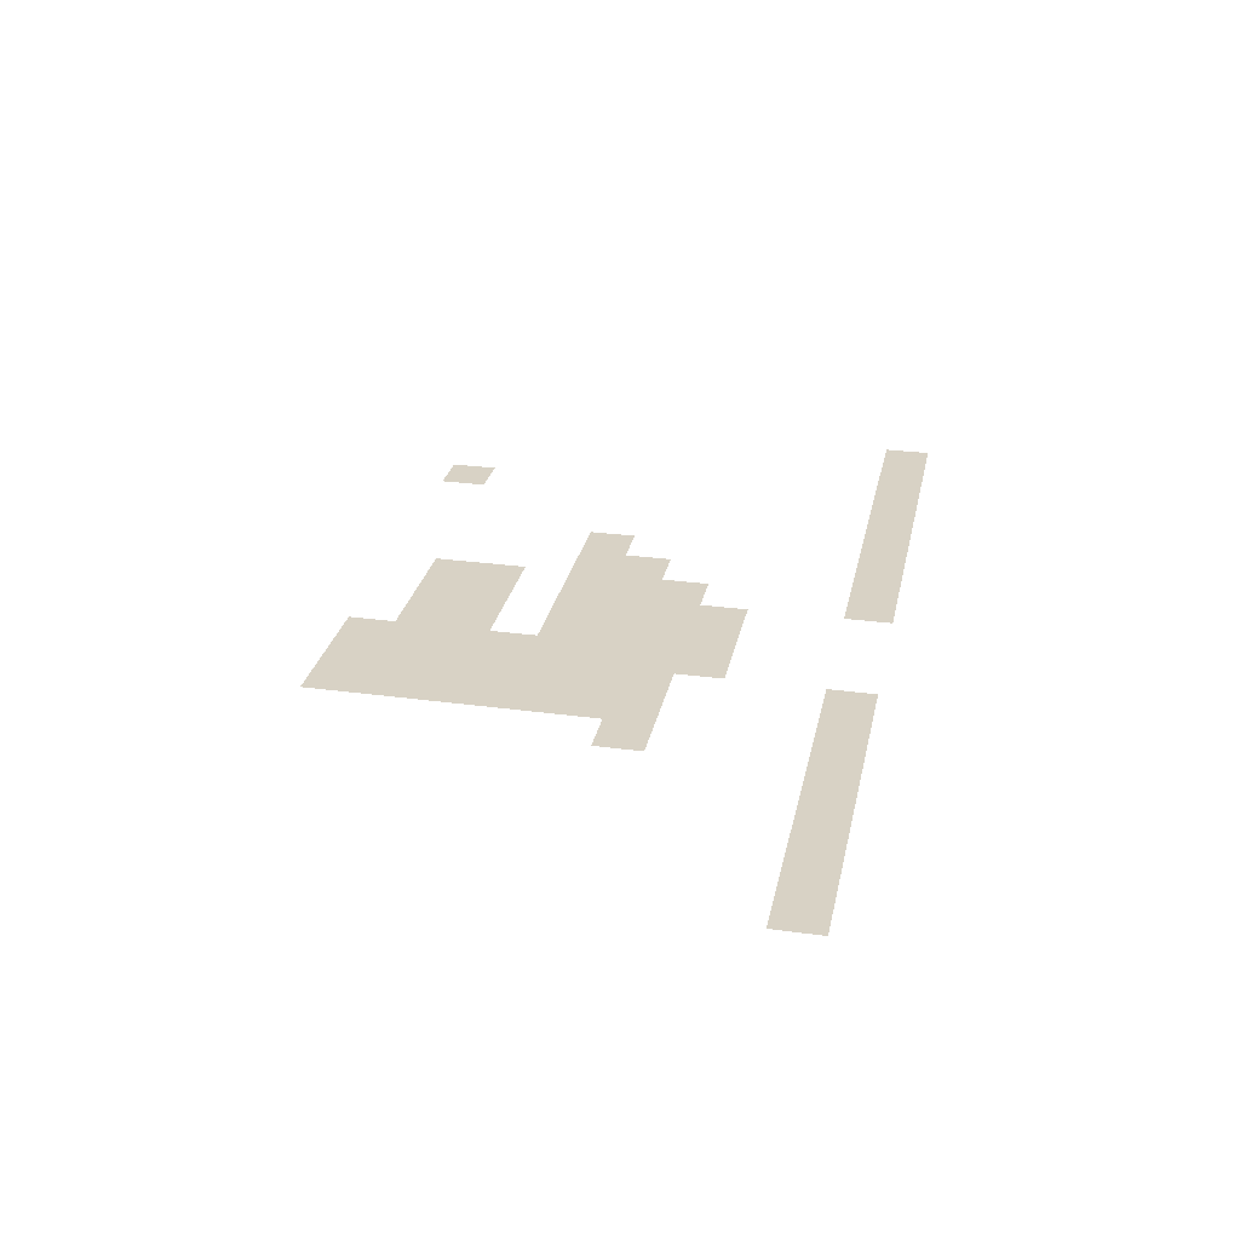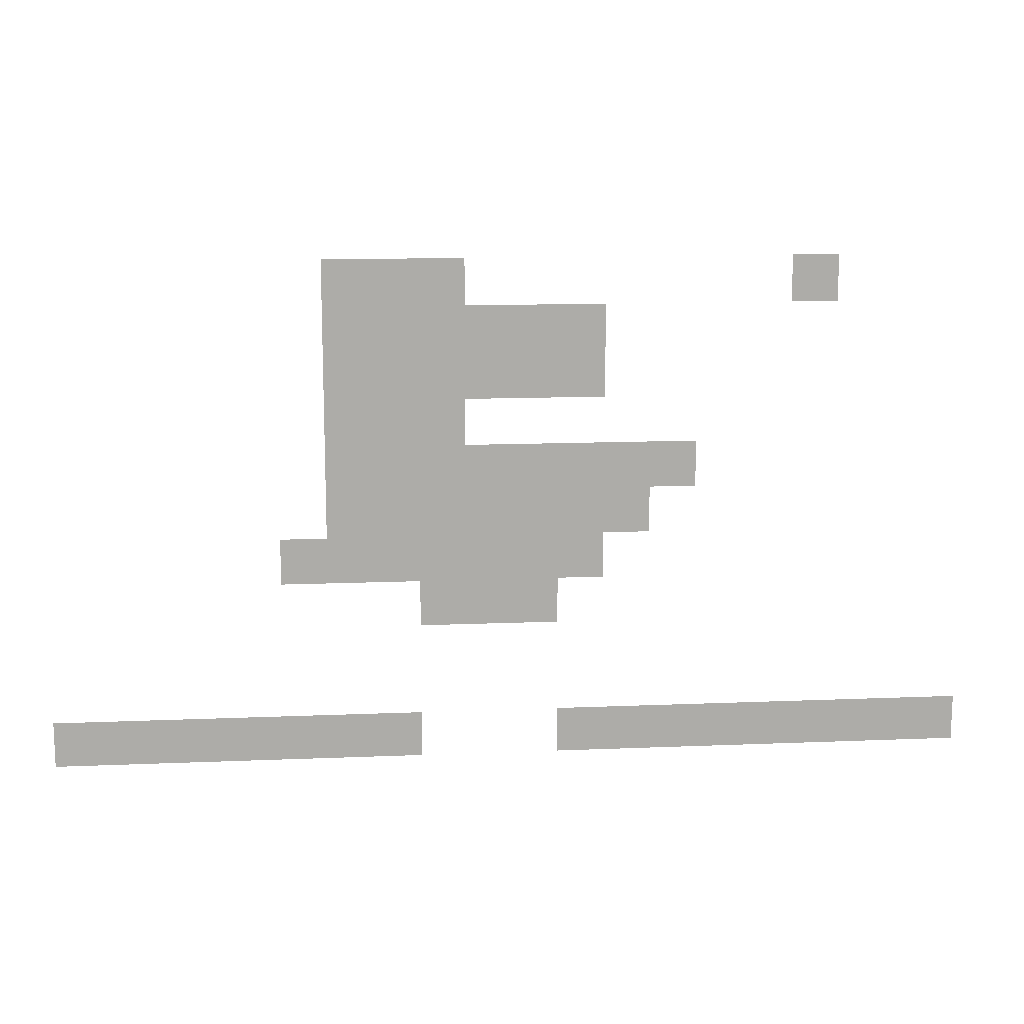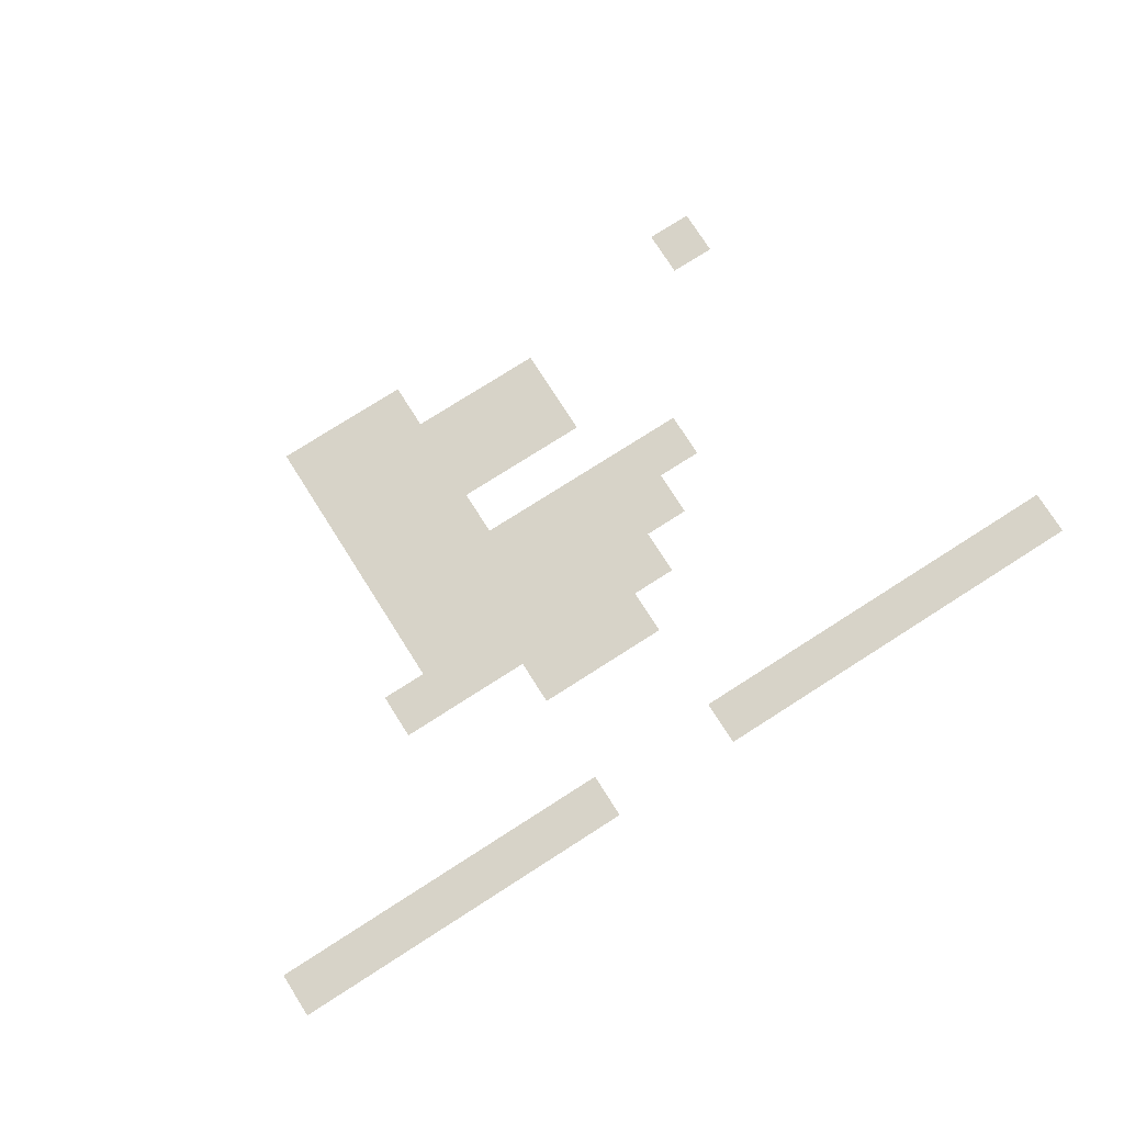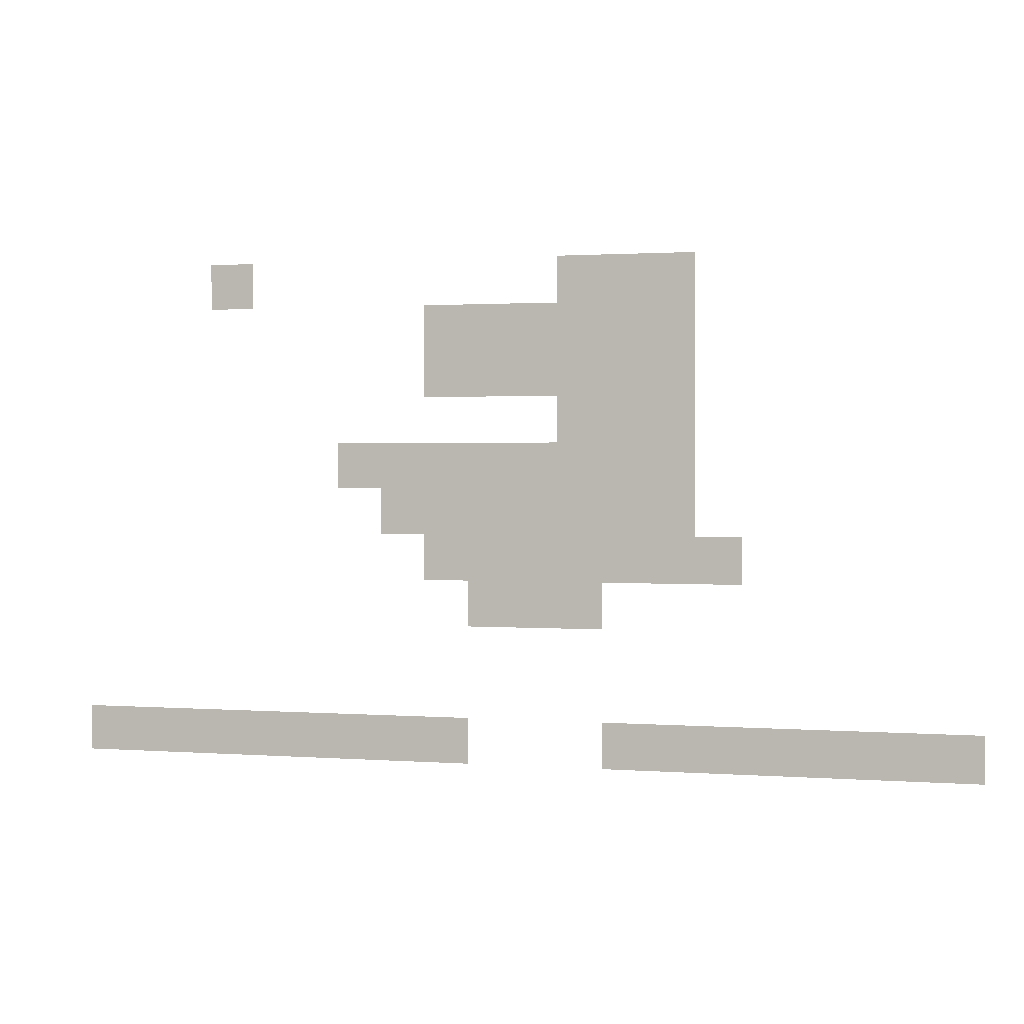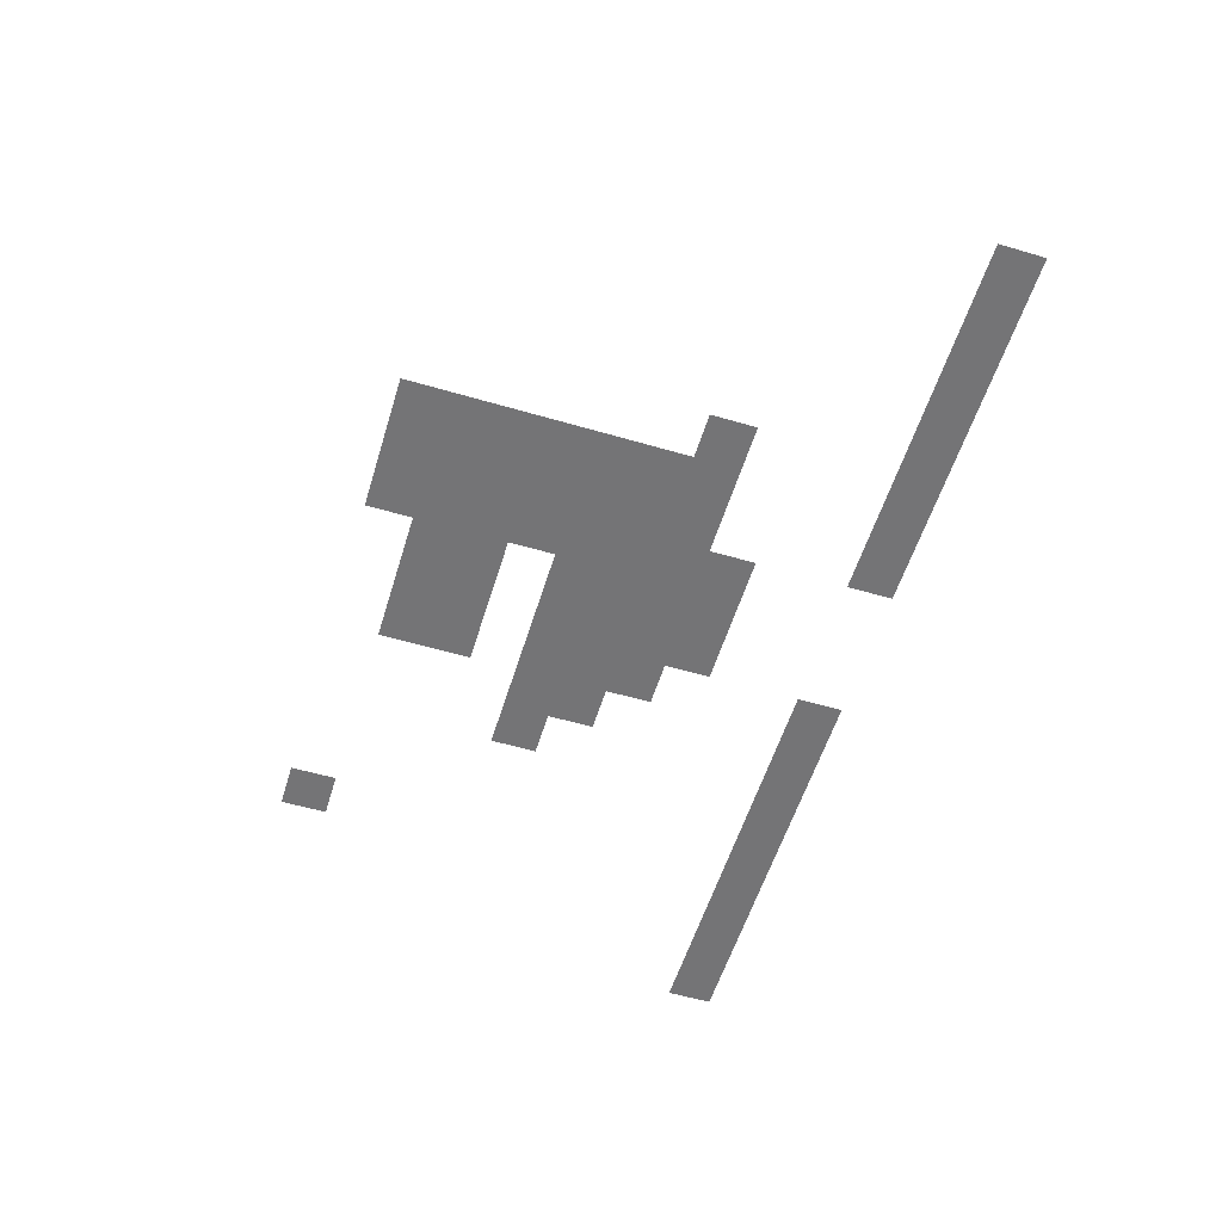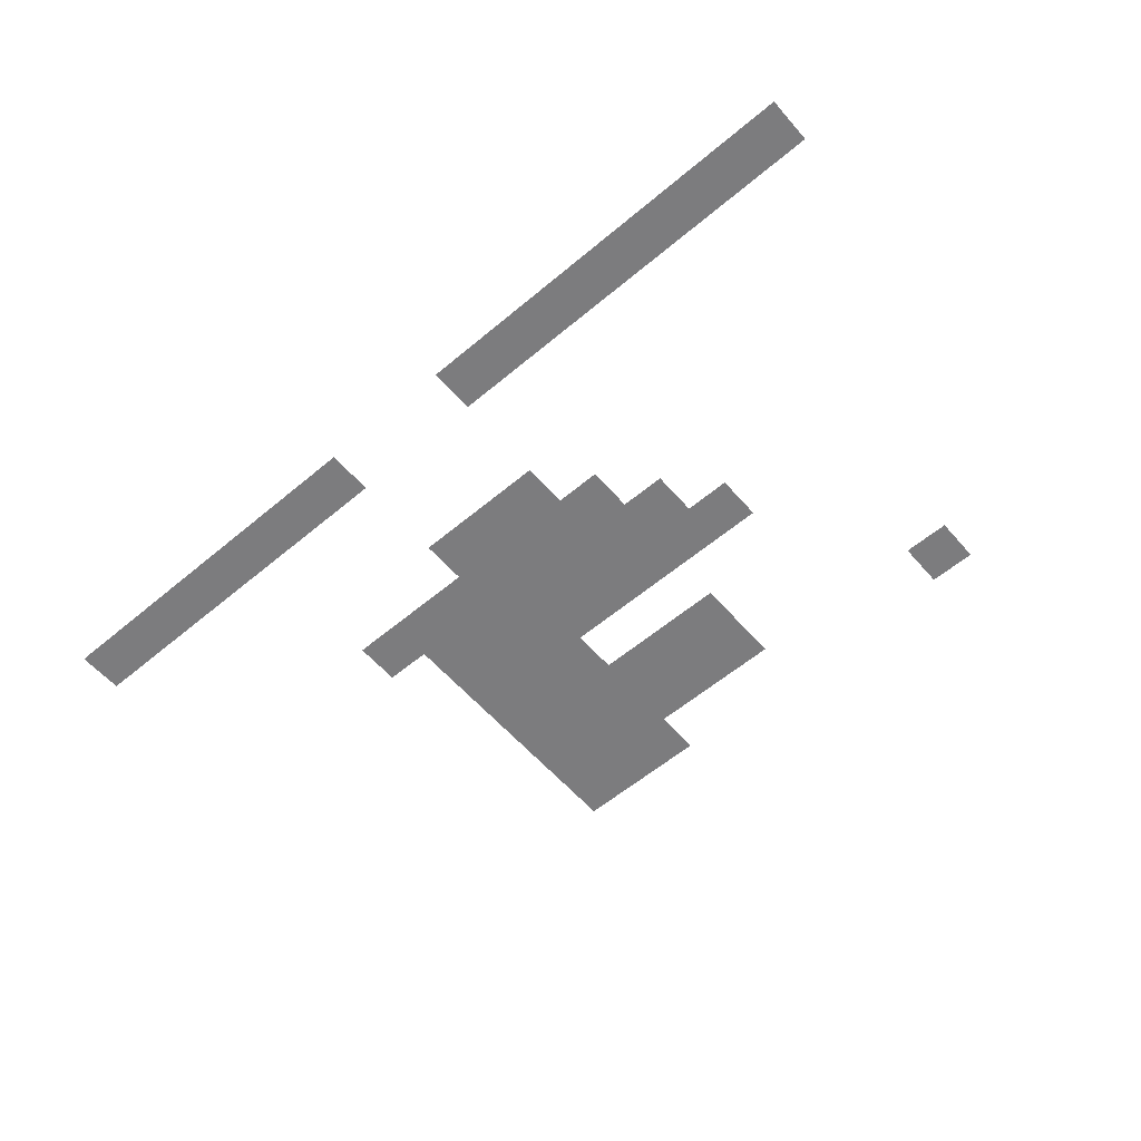
<metadata>
{"format":"obj","ext":"obj","renderer":"f3d","projection":"perspective","resolution":1024,"background":"white","views":[{"elev":27.7,"azim":-78.2,"up":"+Z"},{"elev":13.7,"azim":-5.3,"up":"+Y"},{"elev":77.0,"azim":-32.5,"up":"+Z"},{"elev":1.4,"azim":-164.7,"up":"+Y"},{"elev":-56.3,"azim":-107.0,"up":"+Z"},{"elev":-58.9,"azim":40.8,"up":"+Z"}]}
</metadata>
<code>
v -6 -10 0
v -8 -10 0
v -8 -8 0
v -6 -8 0
v -22 -10 0
v -24 -10 0
v -24 -8 0
v -22 -8 0
v -24 -10 0
v -26 -10 0
v -26 -8 0
v -24 -8 0
v -26 -10 0
v -28 -10 0
v -28 -8 0
v -26 -8 0
v -16 -12 0
v -18 -12 0
v -18 -10 0
v -16 -10 0
v -18 -12 0
v -20 -12 0
v -20 -10 0
v -18 -10 0
v -20 -12 0
v -22 -12 0
v -22 -10 0
v -20 -10 0
v -22 -12 0
v -24 -12 0
v -24 -10 0
v -22 -10 0
v -24 -12 0
v -26 -12 0
v -26 -10 0
v -24 -10 0
v -26 -12 0
v -28 -12 0
v -28 -10 0
v -26 -10 0
v -16 -14 0
v -18 -14 0
v -18 -12 0
v -16 -12 0
v -18 -14 0
v -20 -14 0
v -20 -12 0
v -18 -12 0
v -20 -14 0
v -22 -14 0
v -22 -12 0
v -20 -12 0
v -22 -14 0
v -24 -14 0
v -24 -12 0
v -22 -12 0
v -24 -14 0
v -26 -14 0
v -26 -12 0
v -24 -12 0
v -26 -14 0
v -28 -14 0
v -28 -12 0
v -26 -12 0
v -22 -16 0
v -24 -16 0
v -24 -14 0
v -22 -14 0
v -24 -16 0
v -26 -16 0
v -26 -14 0
v -24 -14 0
v -26 -16 0
v -28 -16 0
v -28 -14 0
v -26 -14 0
v -12 -18 0
v -14 -18 0
v -14 -16 0
v -12 -16 0
v -14 -18 0
v -16 -18 0
v -16 -16 0
v -14 -16 0
v -16 -18 0
v -18 -18 0
v -18 -16 0
v -16 -16 0
v -18 -18 0
v -20 -18 0
v -20 -16 0
v -18 -16 0
v -20 -18 0
v -22 -18 0
v -22 -16 0
v -20 -16 0
v -22 -18 0
v -24 -18 0
v -24 -16 0
v -22 -16 0
v -24 -18 0
v -26 -18 0
v -26 -16 0
v -24 -16 0
v -26 -18 0
v -28 -18 0
v -28 -16 0
v -26 -16 0
v -14 -20 0
v -16 -20 0
v -16 -18 0
v -14 -18 0
v -16 -20 0
v -18 -20 0
v -18 -18 0
v -16 -18 0
v -18 -20 0
v -20 -20 0
v -20 -18 0
v -18 -18 0
v -20 -20 0
v -22 -20 0
v -22 -18 0
v -20 -18 0
v -22 -20 0
v -24 -20 0
v -24 -18 0
v -22 -18 0
v -24 -20 0
v -26 -20 0
v -26 -18 0
v -24 -18 0
v -26 -20 0
v -28 -20 0
v -28 -18 0
v -26 -18 0
v -16 -22 0
v -18 -22 0
v -18 -20 0
v -16 -20 0
v -18 -22 0
v -20 -22 0
v -20 -20 0
v -18 -20 0
v -20 -22 0
v -22 -22 0
v -22 -20 0
v -20 -20 0
v -22 -22 0
v -24 -22 0
v -24 -20 0
v -22 -20 0
v -24 -22 0
v -26 -22 0
v -26 -20 0
v -24 -20 0
v -26 -22 0
v -28 -22 0
v -28 -20 0
v -26 -20 0
v -28 -22 0
v -30 -22 0
v -30 -20 0
v -28 -20 0
v -18 -24 0
v -20 -24 0
v -20 -22 0
v -18 -22 0
v -20 -24 0
v -22 -24 0
v -22 -22 0
v -20 -22 0
v -22 -24 0
v -24 -24 0
v -24 -22 0
v -22 -22 0
v 0 -30 0
v -2 -30 0
v -2 -28 0
v 0 -28 0
v -2 -30 0
v -4 -30 0
v -4 -28 0
v -2 -28 0
v -4 -30 0
v -6 -30 0
v -6 -28 0
v -4 -28 0
v -6 -30 0
v -8 -30 0
v -8 -28 0
v -6 -28 0
v -8 -30 0
v -10 -30 0
v -10 -28 0
v -8 -28 0
v -10 -30 0
v -12 -30 0
v -12 -28 0
v -10 -28 0
v -12 -30 0
v -14 -30 0
v -14 -28 0
v -12 -28 0
v -14 -30 0
v -16 -30 0
v -16 -28 0
v -14 -28 0
v -16 -30 0
v -18 -30 0
v -18 -28 0
v -16 -28 0
v -24 -30 0
v -26 -30 0
v -26 -28 0
v -24 -28 0
v -26 -30 0
v -28 -30 0
v -28 -28 0
v -26 -28 0
v -28 -30 0
v -30 -30 0
v -30 -28 0
v -28 -28 0
v -30 -30 0
v -32 -30 0
v -32 -28 0
v -30 -28 0
v -32 -30 0
v -34 -30 0
v -34 -28 0
v -32 -28 0
v -34 -30 0
v -36 -30 0
v -36 -28 0
v -34 -28 0
v -36 -30 0
v -38 -30 0
v -38 -28 0
v -36 -28 0
v -38 -30 0
v -40 -30 0
v -40 -28 0
v -38 -28 0
g ClosedRoom_mesh_0002
f 1 2 3 4
f 5 6 7 8
f 9 10 11 12
f 13 14 15 16
f 17 18 19 20
f 21 22 23 24
f 25 26 27 28
f 29 30 31 32
f 33 34 35 36
f 37 38 39 40
f 41 42 43 44
f 45 46 47 48
f 49 50 51 52
f 53 54 55 56
f 57 58 59 60
f 61 62 63 64
f 65 66 67 68
f 69 70 71 72
f 73 74 75 76
f 77 78 79 80
f 81 82 83 84
f 85 86 87 88
f 89 90 91 92
f 93 94 95 96
f 97 98 99 100
f 101 102 103 104
f 105 106 107 108
f 109 110 111 112
f 113 114 115 116
f 117 118 119 120
f 121 122 123 124
f 125 126 127 128
f 129 130 131 132
f 133 134 135 136
f 137 138 139 140
f 141 142 143 144
f 145 146 147 148
f 149 150 151 152
f 153 154 155 156
f 157 158 159 160
f 161 162 163 164
f 165 166 167 168
f 169 170 171 172
f 173 174 175 176
f 177 178 179 180
f 181 182 183 184
f 185 186 187 188
f 189 190 191 192
f 193 194 195 196
f 197 198 199 200
f 201 202 203 204
f 205 206 207 208
f 209 210 211 212
f 213 214 215 216
f 217 218 219 220
f 221 222 223 224
f 225 226 227 228
f 229 230 231 232
f 233 234 235 236
f 237 238 239 240
f 241 242 243 244

</code>
